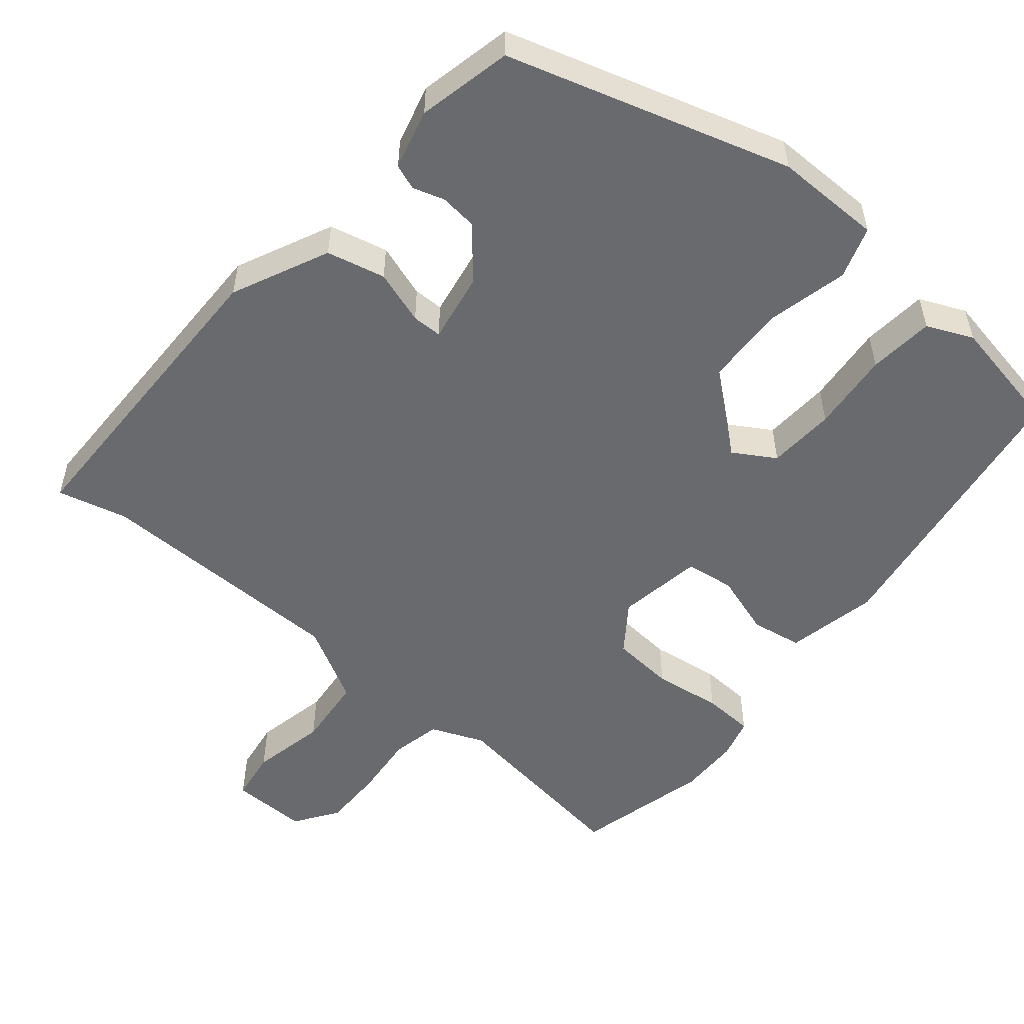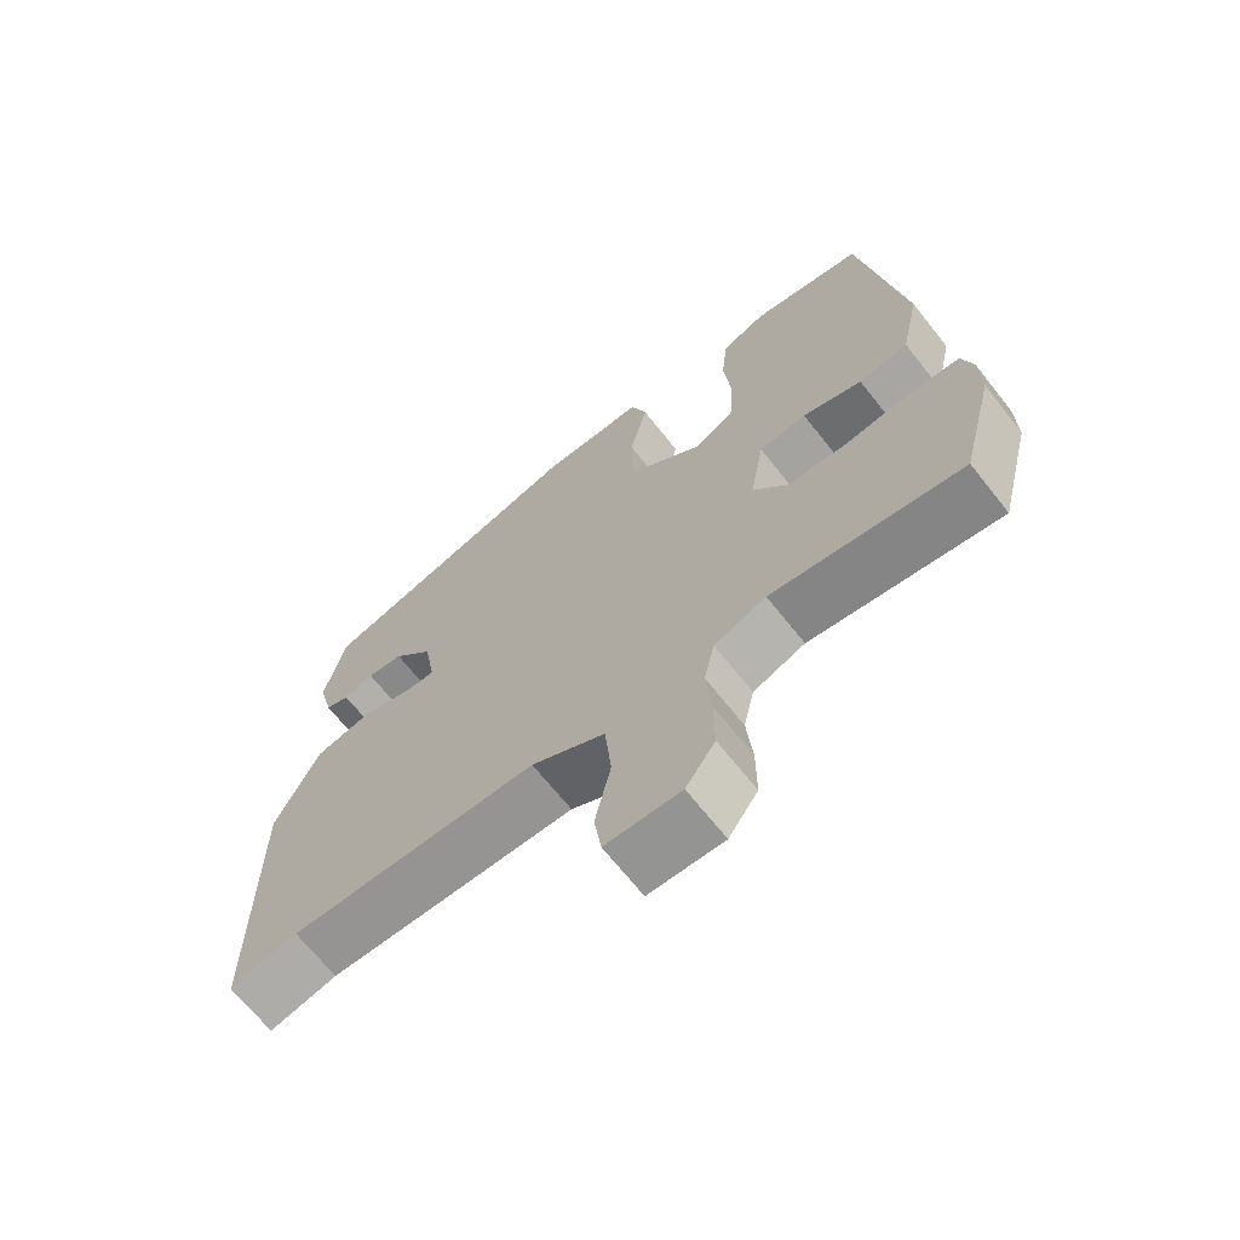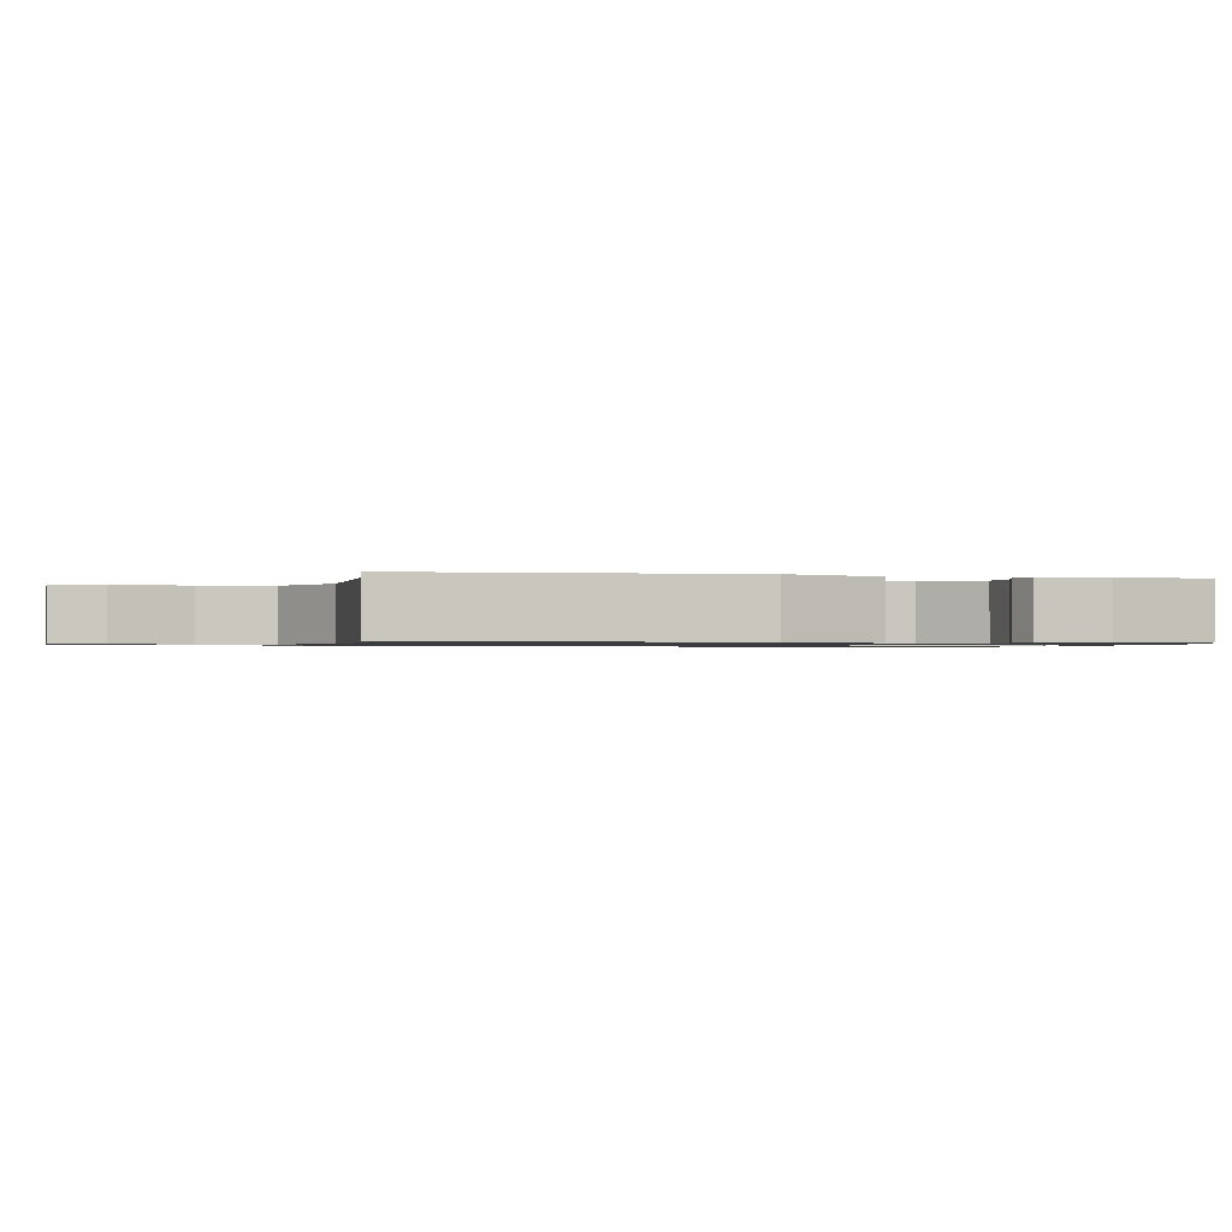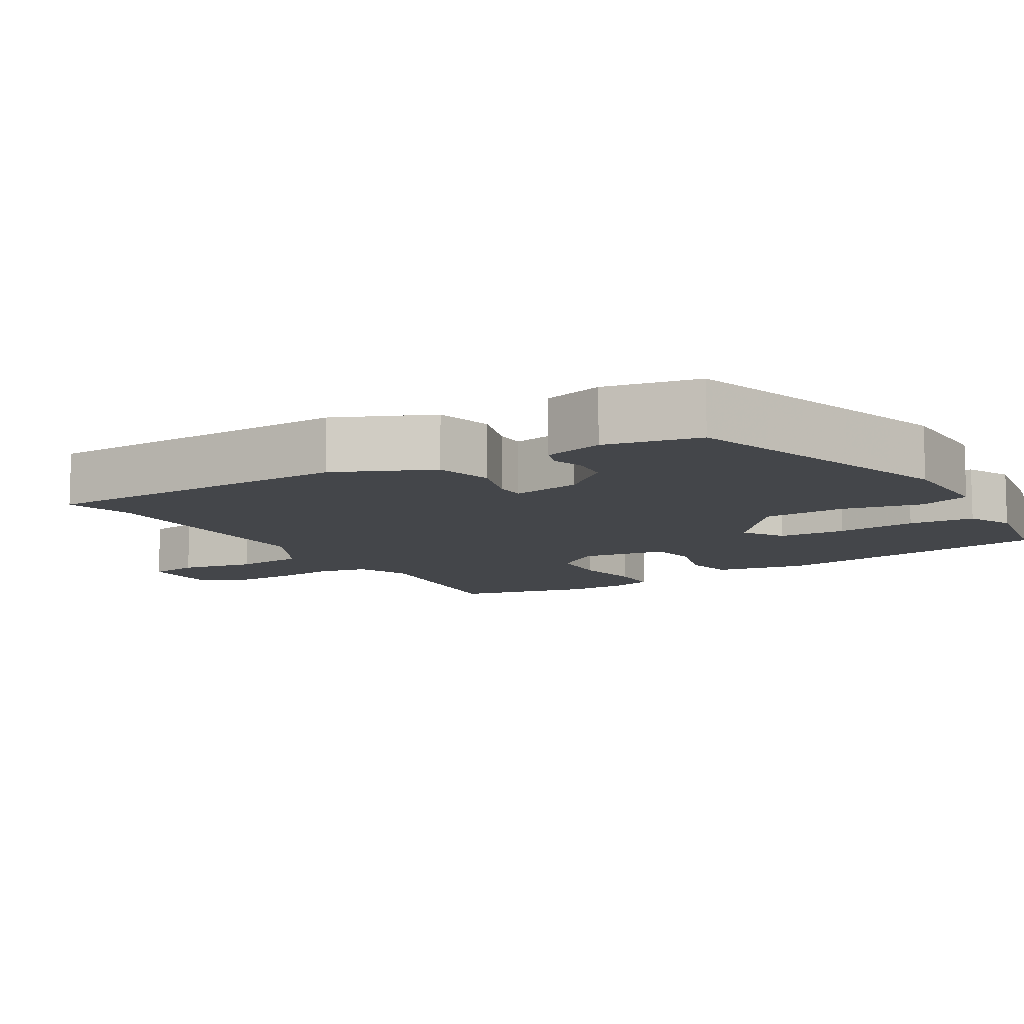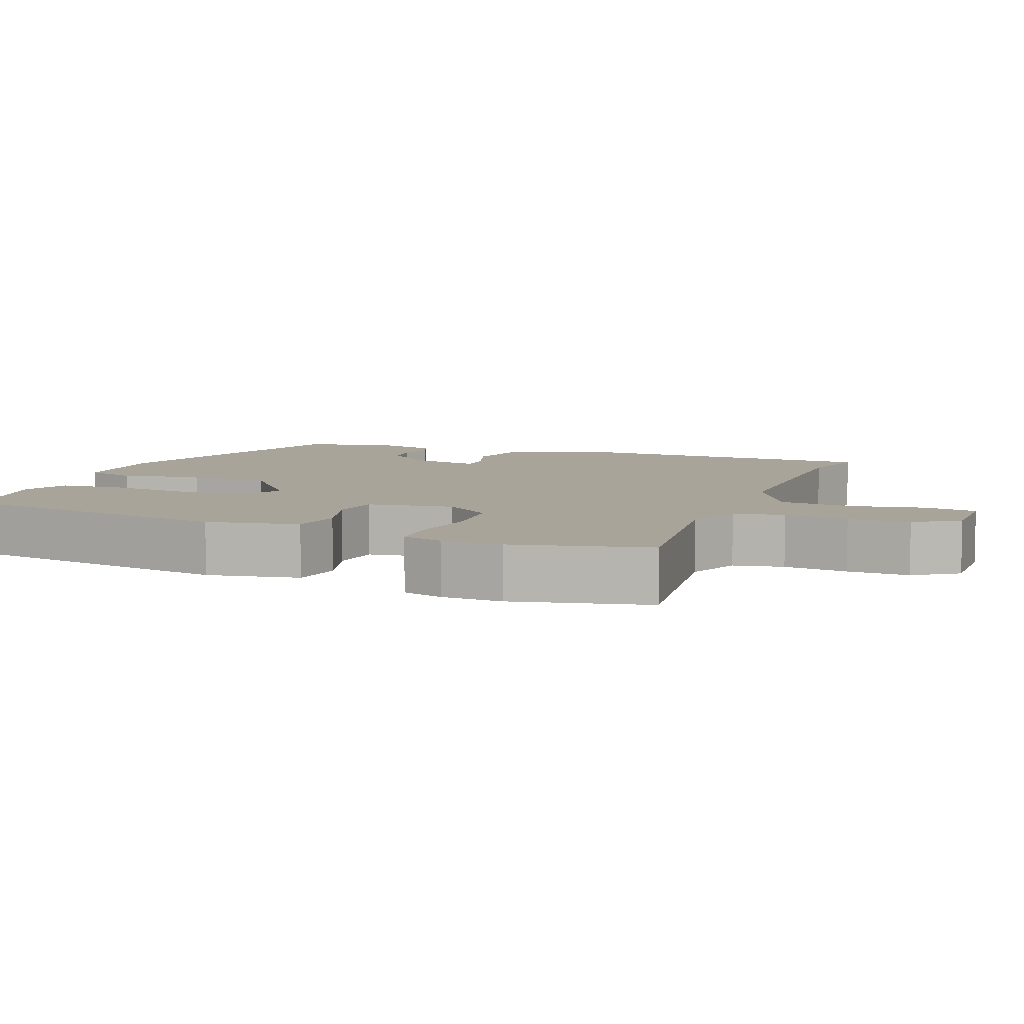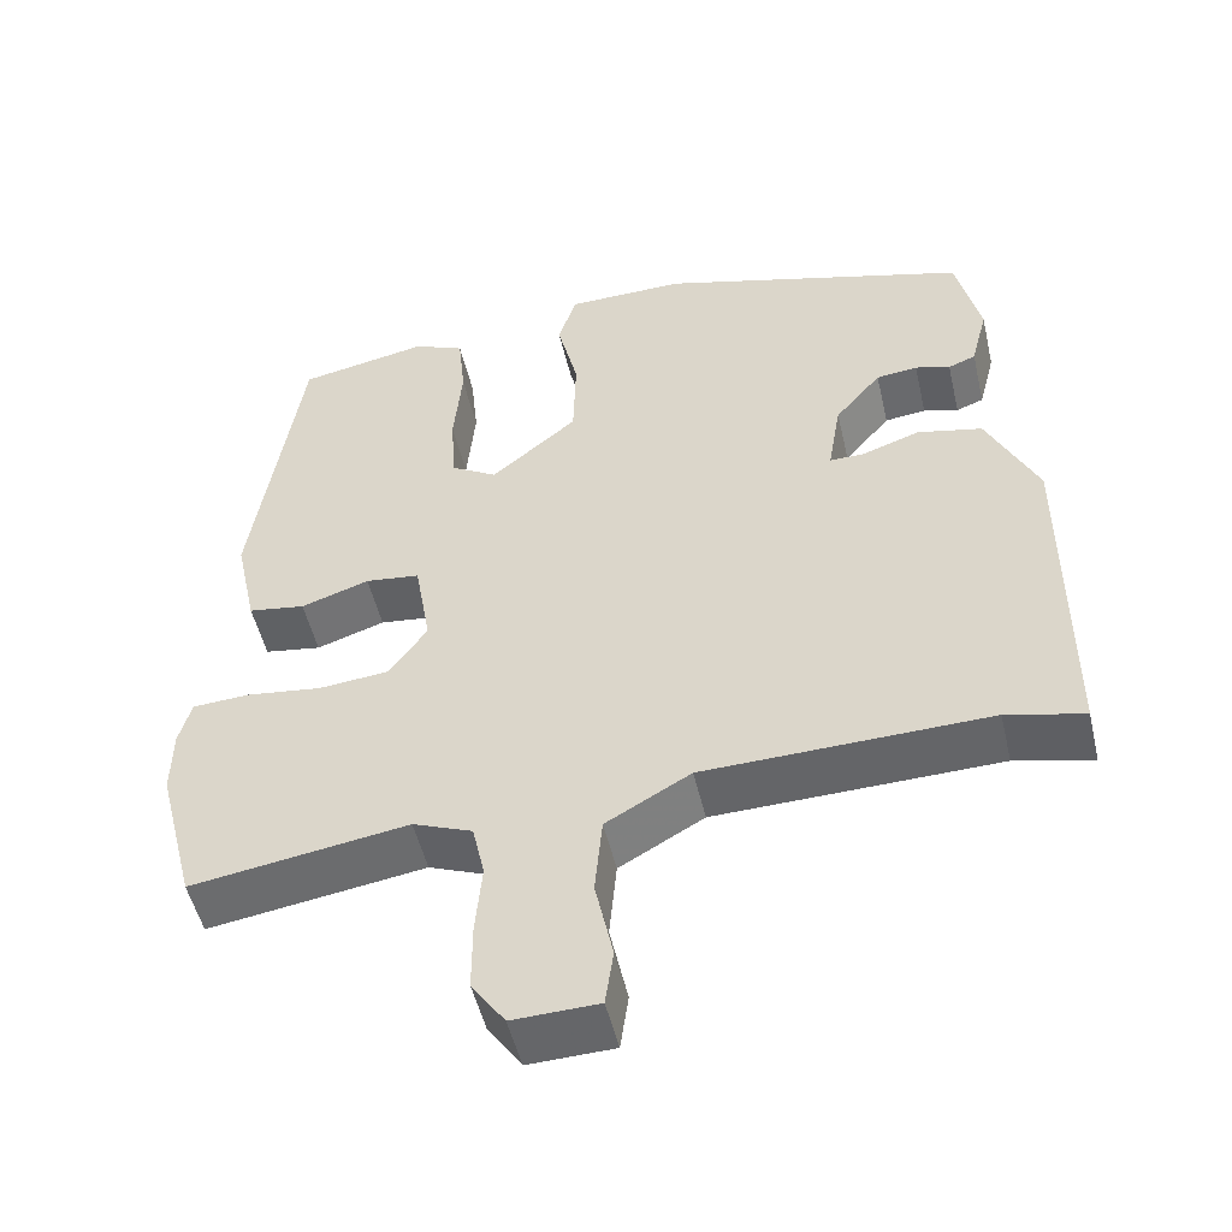
<metadata>
{"format":"obj","ext":"obj","renderer":"f3d","projection":"perspective","resolution":1024,"background":"white","views":[{"elev":-53.1,"azim":-39.4,"up":"+Y"},{"elev":-68.1,"azim":38.4,"up":"+Z"},{"elev":-0.9,"azim":-101.0,"up":"+Y"},{"elev":-9.8,"azim":-57.7,"up":"+Y"},{"elev":7.3,"azim":112.4,"up":"+Y"},{"elev":-51.2,"azim":-166.9,"up":"+Z"}]}
</metadata>
<code>
v -0.487 0.07 0.424
v -0.102 0.07 0.536
v 0.044 0.07 0.534
v 0.067 0.07 0.463
v 0.041 0.07 0.355
v 0.044 0.07 0.242
v 0.15 0.07 0.153
v 0.207 0.07 0.187
v 0.213 0.07 0.279
v 0.203 0.07 0.389
v 0.212 0.07 0.478
v 0.275 0.07 0.505
v 0.434 0.07 0.474
v 0.492 0.07 0.08
v 0.465 0.07 -0.045
v 0.395 0.07 -0.056
v 0.311 0.07 -0.028
v 0.244 0.07 -0.036
v 0.224 0.07 -0.153
v 0.271 0.07 -0.219
v 0.357 0.07 -0.227
v 0.45 0.07 -0.215
v 0.52 0.07 -0.219
v 0.535 0.07 -0.275
v 0.536 0.07 -0.358
v 0.489 0.07 -0.542
v 0.223 0.07 -0.502
v 0.15 0.07 -0.531
v 0.135 0.07 -0.599
v 0.143 0.07 -0.686
v 0.143 0.07 -0.77
v 0.102 0.07 -0.829
v -0.003 0.07 -0.826
v -0.013 0.07 -0.756
v 0.009 0.07 -0.654
v 0 0.07 -0.556
v -0.104 0.07 -0.497
v -0.453 0.07 -0.489
v -0.548 0.07 -0.512
v -0.55 0.07 -0.079
v -0.488 0.07 0.052
v -0.408 0.07 0.07
v -0.335 0.07 0.045
v -0.294 0.07 0.045
v -0.31 0.07 0.14
v -0.367 0.07 0.208
v -0.418 0.07 0.214
v -0.461 0.07 0.201
v -0.495 0.07 0.214
v -0.516 0.07 0.296
v -0.487 0 0.424
v -0.102 0 0.536
v 0.044 0 0.534
v 0.067 0 0.463
v 0.041 0 0.355
v 0.044 0 0.242
v 0.15 0 0.153
v 0.207 0 0.187
v 0.213 0 0.279
v 0.203 0 0.389
v 0.212 0 0.478
v 0.275 0 0.505
v 0.434 0 0.474
v 0.492 0 0.08
v 0.465 0 -0.045
v 0.395 0 -0.056
v 0.311 0 -0.028
v 0.244 0 -0.036
v 0.224 0 -0.153
v 0.271 0 -0.219
v 0.357 0 -0.227
v 0.45 0 -0.215
v 0.52 0 -0.219
v 0.535 0 -0.275
v 0.536 0 -0.358
v 0.489 0 -0.542
v 0.223 0 -0.502
v 0.15 0 -0.531
v 0.135 0 -0.599
v 0.143 0 -0.686
v 0.143 0 -0.77
v 0.102 0 -0.829
v -0.003 0 -0.826
v -0.013 0 -0.756
v 0.009 0 -0.654
v 0 0 -0.556
v -0.104 0 -0.497
v -0.453 0 -0.489
v -0.548 0 -0.512
v -0.55 0 -0.079
v -0.488 0 0.052
v -0.408 0 0.07
v -0.335 0 0.045
v -0.294 0 0.045
v -0.31 0 0.14
v -0.367 0 0.208
v -0.418 0 0.214
v -0.461 0 0.201
v -0.495 0 0.214
v -0.516 0 0.296
f 47 48 49 50
f 46 47 50 1
f 45 46 1 2
f 44 45 2 3
f 40 41 42 43
f 38 39 40 43
f 37 38 43 44
f 36 37 44 3
f 32 33 34 35
f 29 30 31 32
f 29 32 35 36
f 24 25 26 27
f 24 27 28
f 21 22 23 24
f 20 21 24 28
f 19 20 28
f 18 19 28 29
f 14 15 16 17
f 14 17 18
f 13 14 18
f 12 13 18
f 9 10 11 12
f 8 9 12 18
f 7 8 18 29
f 3 4 5
f 36 3 5
f 36 5 6
f 6 7 29 36
f 100 99 98 97
f 51 100 97 96
f 52 51 96 95
f 53 52 95 94
f 93 92 91 90
f 93 90 89 88
f 94 93 88 87
f 53 94 87 86
f 85 84 83 82
f 82 81 80 79
f 86 85 82 79
f 77 76 75 74
f 78 77 74
f 74 73 72 71
f 78 74 71 70
f 78 70 69
f 79 78 69 68
f 67 66 65 64
f 68 67 64
f 68 64 63
f 68 63 62
f 62 61 60 59
f 68 62 59 58
f 79 68 58 57
f 55 54 53
f 55 53 86
f 56 55 86
f 86 79 57 56
f 1 51 52 2
f 2 52 53 3
f 3 53 54 4
f 4 54 55 5
f 5 55 56 6
f 6 56 57 7
f 7 57 58 8
f 8 58 59 9
f 9 59 60 10
f 10 60 61 11
f 11 61 62 12
f 12 62 63 13
f 13 63 64 14
f 14 64 65 15
f 15 65 66 16
f 16 66 67 17
f 17 67 68 18
f 18 68 69 19
f 19 69 70 20
f 20 70 71 21
f 21 71 72 22
f 22 72 73 23
f 23 73 74 24
f 24 74 75 25
f 25 75 76 26
f 26 76 77 27
f 27 77 78 28
f 28 78 79 29
f 29 79 80 30
f 30 80 81 31
f 31 81 82 32
f 32 82 83 33
f 33 83 84 34
f 34 84 85 35
f 35 85 86 36
f 36 86 87 37
f 37 87 88 38
f 38 88 89 39
f 39 89 90 40
f 40 90 91 41
f 41 91 92 42
f 42 92 93 43
f 43 93 94 44
f 44 94 95 45
f 45 95 96 46
f 46 96 97 47
f 47 97 98 48
f 48 98 99 49
f 49 99 100 50
f 50 100 51 1

</code>
